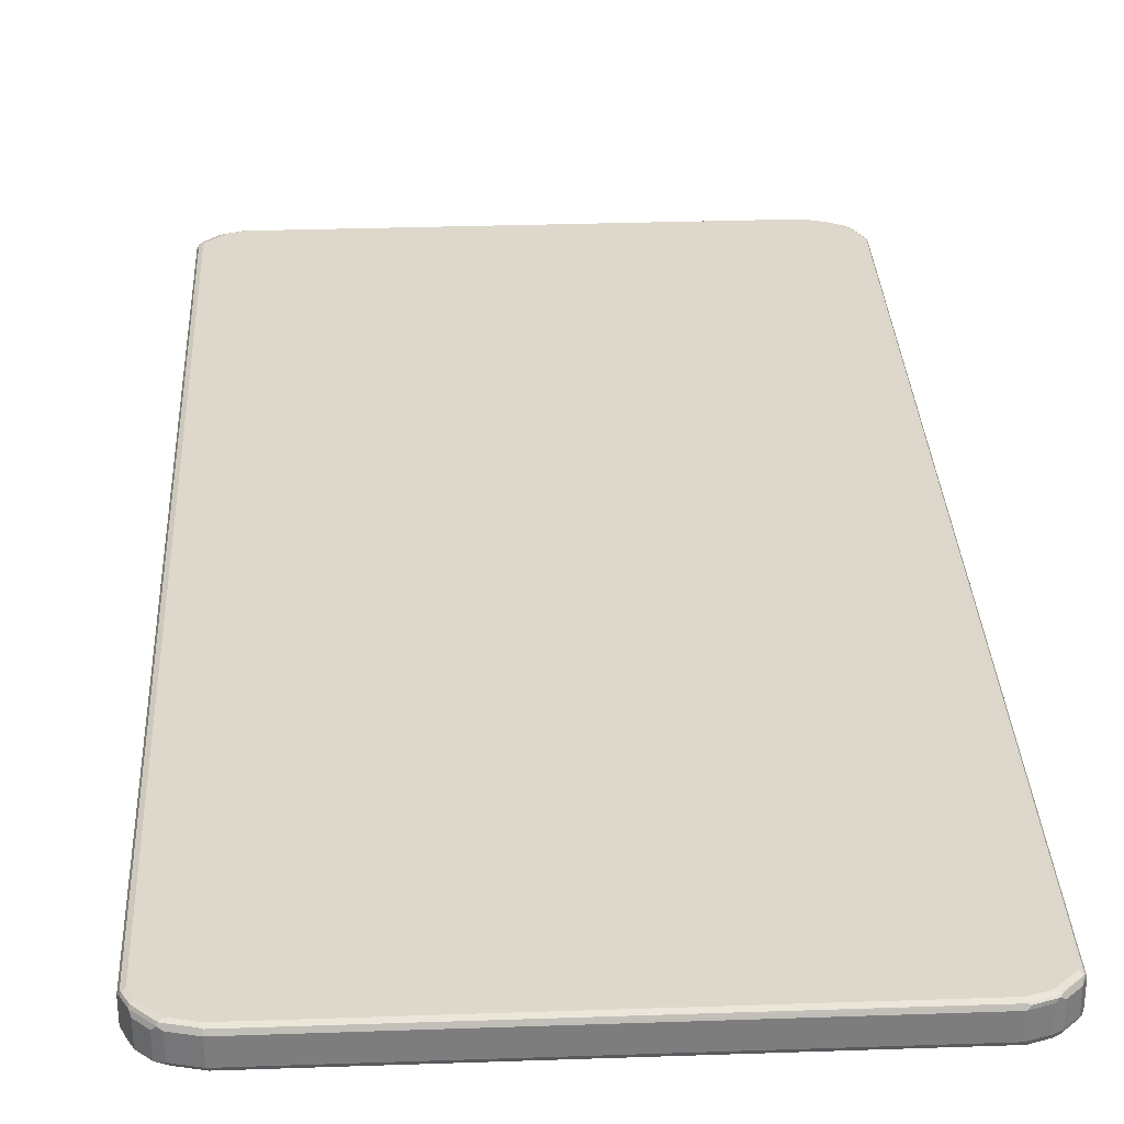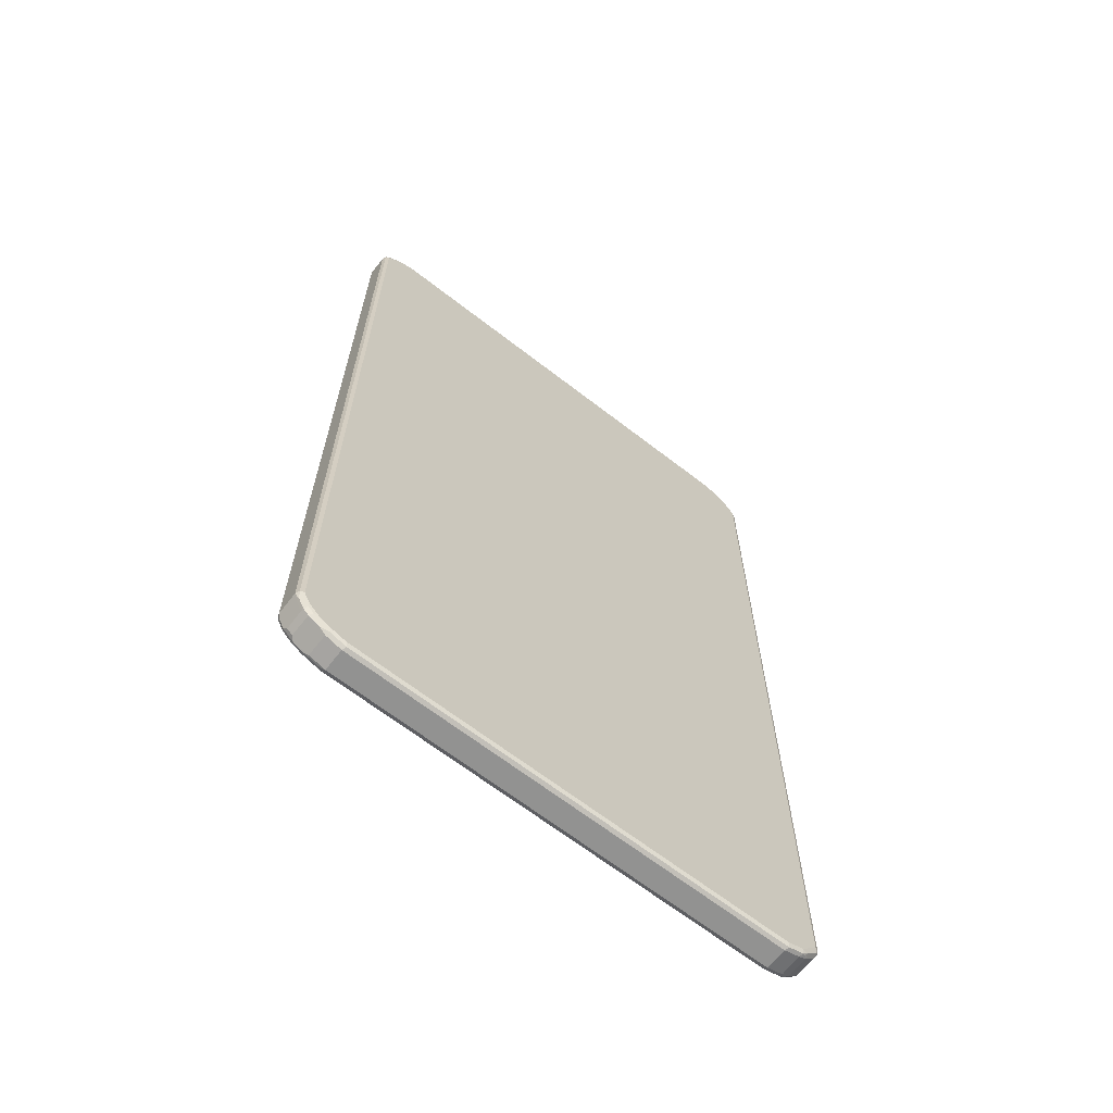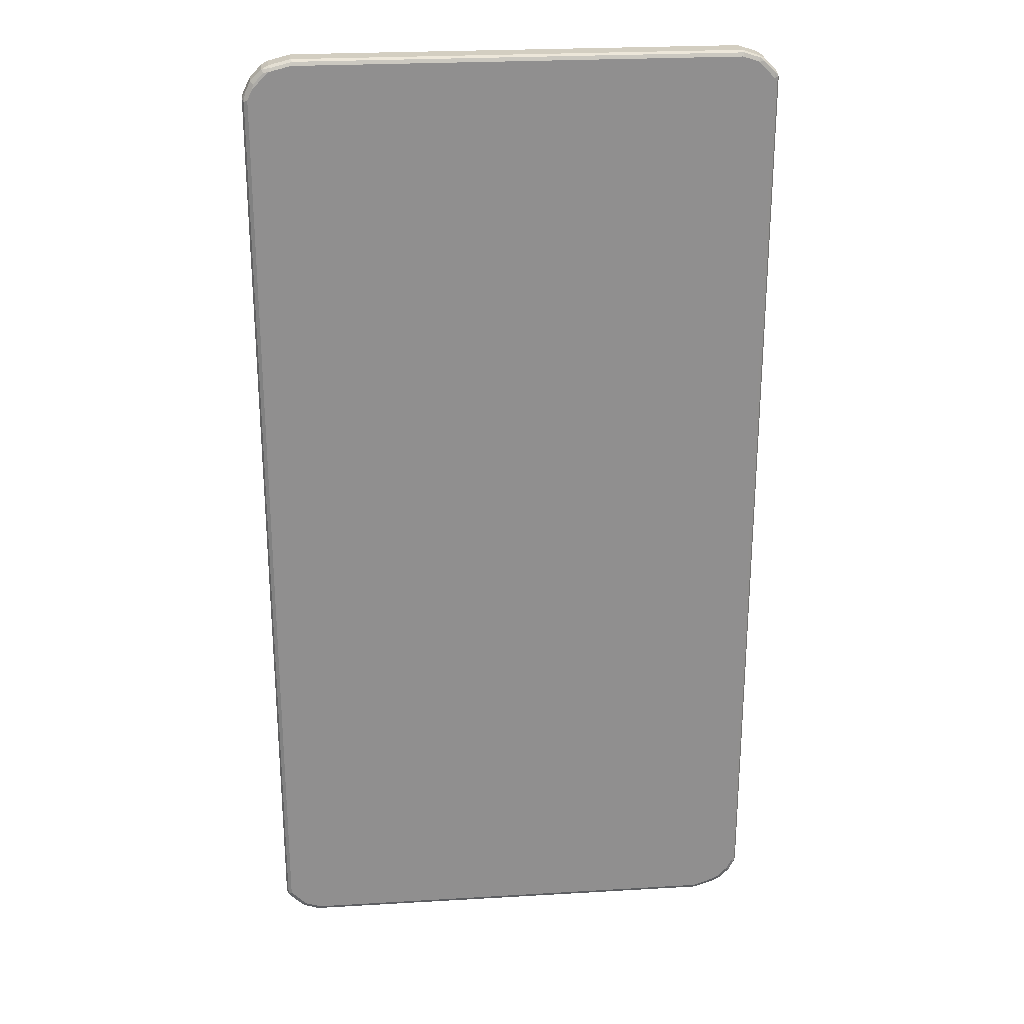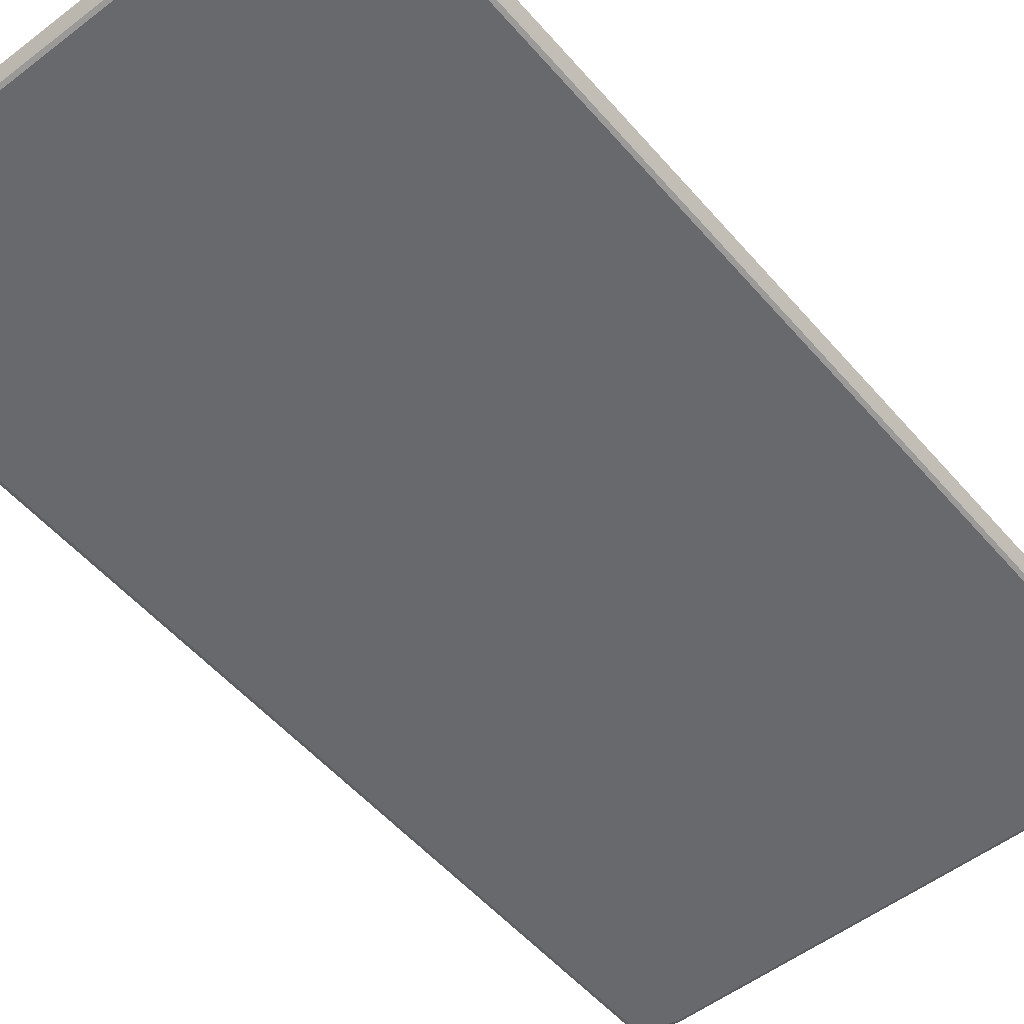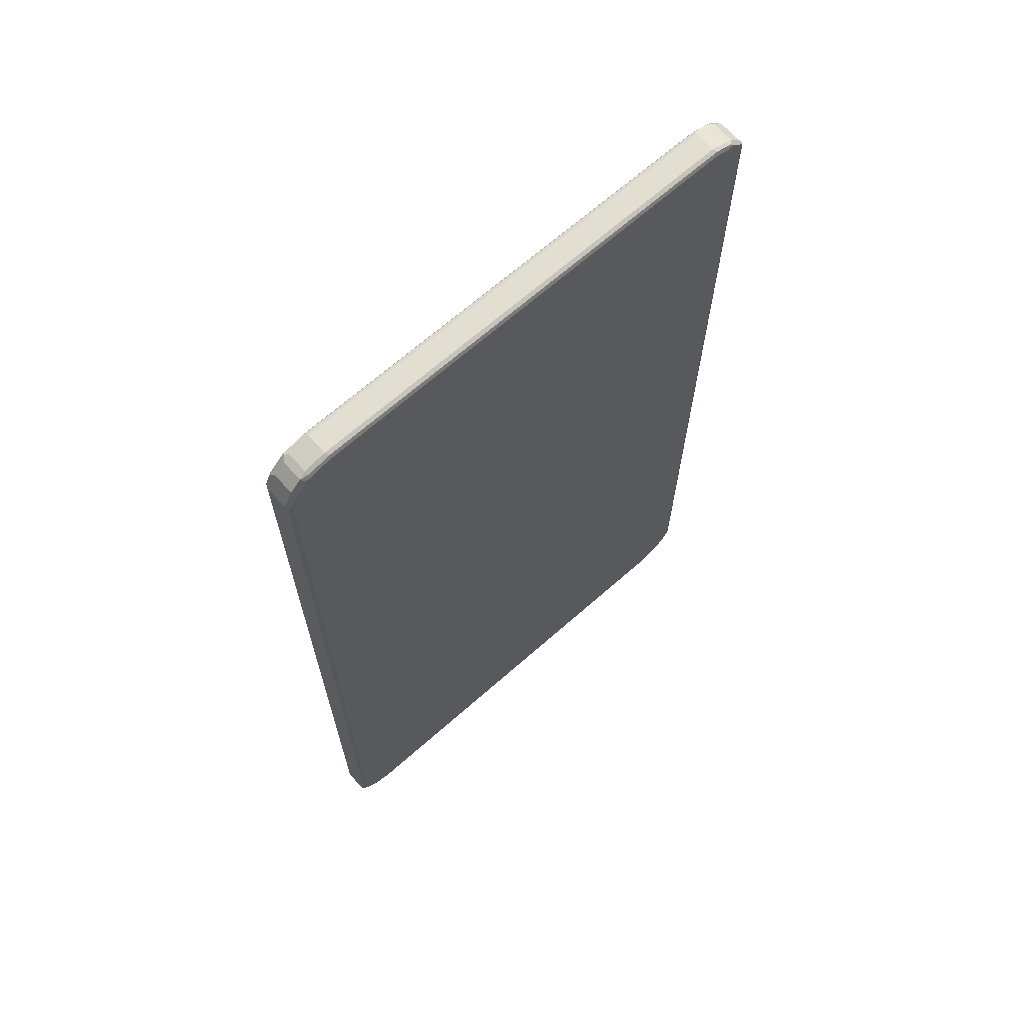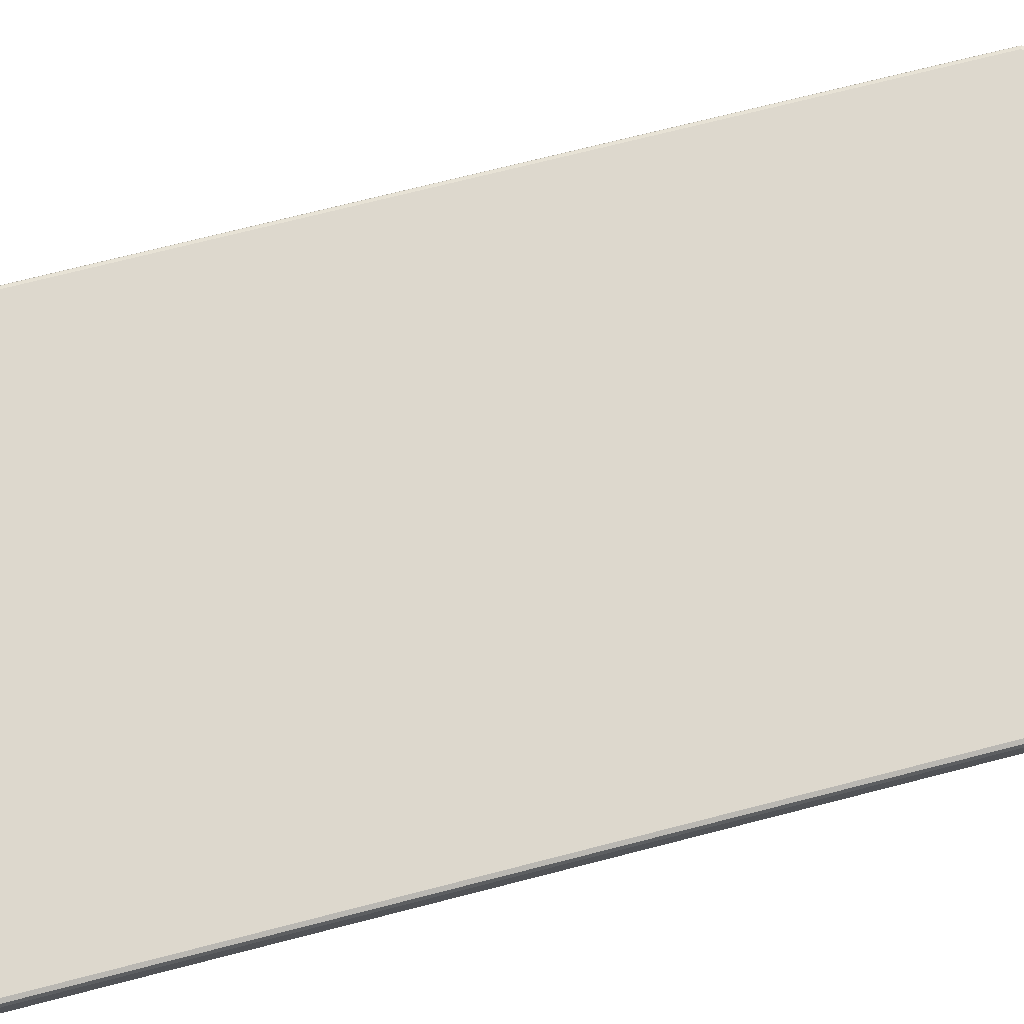
<metadata>
{"format":"obj","ext":"obj","renderer":"f3d","projection":"perspective","resolution":1024,"background":"white","views":[{"elev":31.2,"azim":-2.8,"up":"+Y"},{"elev":-66.2,"azim":142.1,"up":"+Z"},{"elev":25.0,"azim":-5.5,"up":"+Z"},{"elev":-52.7,"azim":39.5,"up":"+Y"},{"elev":67.7,"azim":-41.4,"up":"+Z"},{"elev":72.1,"azim":-104.4,"up":"+Y"}]}
</metadata>
<code>
v -0.4717 -0.01925 0.8181
v -0.4684 -0.02567 0.8148
v -0.4652 -0.02245 0.831
v -0.4556 -0.02245 0.8502
v -0.4588 -0.01604 0.8438
v -0.4717 0.01925 0.8181
v -0.4717 -0.01925 -0.8374
v -0.462 -0.02888 0.8181
v -0.4588 -0.02567 0.8341
v -0.4684 -0.02567 -0.8405
v -0.4556 0.01604 0.8502
v -0.4508 -0.02727 0.8453
v -0.4411 -0.02727 0.8551
v -0.4363 -0.02245 0.8694
v -0.4588 0.02245 0.8438
v -0.4684 0.02245 0.8245
v -0.4684 0.02567 0.8181
v -0.4717 0.01925 -0.8374
v -0.4652 -0.01925 -0.8502
v -0.4668 -0.02406 -0.8447
v -0.4524 -0.02888 0.8374
v -0.462 -0.02888 -0.8374
v -0.462 -0.02647 -0.8481
v -0.4363 0.01604 0.8694
v -0.4332 -0.02888 0.8566
v -0.4315 -0.02727 0.8646
v -0.4203 -0.02567 0.8726
v -0.4235 -0.01925 0.8759
v -0.4572 0.02647 0.8422
v -0.4395 0.02245 0.863
v -0.438 0.02647 0.8615
v -0.4668 0.02647 0.823
v -0.462 0.02888 0.8181
v -0.4684 0.02567 -0.8374
v -0.4692 0.02406 -0.8422
v -0.4652 0.01925 -0.8502
v -0.446 -0.01925 -0.8694
v -0.4524 -0.02647 -0.8578
v -0.4428 -0.02888 -0.8566
v -0.4235 0.01925 0.8759
v -0.4299 0.02245 0.8726
v -0.4235 -0.02888 0.8662
v -0.3818 -0.02567 0.8823
v -0.385 -0.01925 0.8856
v -0.4524 0.02888 0.8374
v -0.4283 0.02647 0.871
v -0.4332 0.02888 0.8566
v -0.462 0.02888 -0.8374
v -0.4632 0.02647 -0.8469
v -0.4536 0.02647 -0.8566
v -0.446 0.01925 -0.8694
v -0.4332 -0.01925 -0.8759
v -0.438 -0.02406 -0.8734
v -0.4428 -0.02647 -0.8674
v -0.4332 -0.02888 -0.8662
v -0.385 0.01925 0.8856
v -0.385 -0.02888 0.8759
v 0.4075 -0.02567 0.8823
v 0.4043 -0.01925 0.8856
v -0.4235 0.02888 0.8662
v -0.3898 0.02647 0.8807
v -0.4428 0.02888 -0.8566
v -0.444 0.02647 -0.8662
v -0.4404 0.02406 -0.871
v -0.4332 0.01925 -0.8759
v -0.4043 -0.01925 -0.8856
v -0.4332 -0.02567 -0.8726
v -0.4091 -0.02406 -0.8831
v -0.4043 -0.02888 -0.8759
v 0.4043 0.01925 0.8856
v 0.4091 0.02406 0.8831
v -0.385 0.02567 0.8823
v 0.4043 -0.02888 0.8759
v 0.4332 -0.02888 0.8662
v 0.4363 -0.02567 0.8726
v 0.4332 -0.01925 0.8759
v -0.385 0.02888 0.8759
v 0.4043 0.02567 0.8823
v 0.4043 0.02888 0.8759
v -0.4332 0.02888 -0.8662
v -0.4363 0.02567 -0.8726
v -0.4075 0.02567 -0.8823
v -0.4043 0.01925 -0.8856
v 0.385 -0.01925 -0.8856
v -0.4043 -0.02567 -0.8823
v 0.385 -0.02567 -0.8823
v 0.385 -0.02888 -0.8759
v 0.3898 -0.02647 -0.8807
v 0.4332 0.01925 0.8759
v 0.438 0.02406 0.8734
v 0.444 -0.02647 0.8662
v 0.4428 -0.02888 0.8566
v 0.4404 -0.02406 0.871
v 0.446 -0.01925 0.8694
v 0.4332 0.02567 0.8726
v 0.4332 0.02888 0.8662
v -0.4043 0.02888 -0.8759
v 0.3818 0.02567 -0.8823
v 0.385 0.01925 -0.8856
v 0.4139 -0.01925 -0.8759
v 0.3914 -0.02245 -0.8823
v 0.4139 -0.02888 -0.8662
v 0.4187 -0.02647 -0.871
v 0.446 0.01925 0.8694
v 0.4428 0.02647 0.8674
v 0.4536 -0.02647 0.8566
v 0.462 -0.02888 0.8374
v 0.4652 -0.01925 0.8502
v 0.4428 0.02888 0.8566
v 0.385 0.02888 -0.8759
v 0.3898 0.02406 -0.8807
v 0.4139 0.02888 -0.8662
v 0.4106 0.02567 -0.8726
v 0.4267 0.02245 -0.8694
v 0.4139 0.01925 -0.8759
v 0.4395 -0.02245 -0.863
v 0.4203 -0.02245 -0.8726
v 0.4332 -0.02888 -0.8566
v 0.438 -0.02647 -0.8615
v 0.4524 0.02647 0.8578
v 0.4652 0.01925 0.8502
v 0.4632 -0.02647 0.8469
v 0.4684 -0.02567 0.8374
v 0.462 -0.02888 -0.8181
v 0.4692 -0.02406 0.8422
v 0.4717 -0.01925 0.8374
v 0.462 0.02888 0.8374
v 0.4332 0.02888 -0.8566
v 0.438 0.02406 -0.8615
v 0.446 0.02245 -0.8597
v 0.4395 0.01604 -0.863
v 0.446 -0.01604 -0.8597
v 0.4556 -0.01604 -0.8502
v 0.4588 -0.02245 -0.8438
v 0.4524 -0.02888 -0.8374
v 0.4572 -0.02647 -0.8422
v 0.462 0.02647 0.8481
v 0.4717 0.01925 0.8374
v 0.4668 0.02406 0.8447
v 0.4684 -0.02567 -0.8181
v 0.4668 -0.02647 -0.823
v 0.4717 -0.01925 -0.8181
v 0.4684 0.02567 0.8405
v 0.462 0.02888 -0.8181
v 0.4411 0.02727 -0.8551
v 0.4524 0.02888 -0.8374
v 0.4508 0.02727 -0.8453
v 0.4556 0.02245 -0.8502
v 0.4588 0.01604 -0.8438
v 0.4684 -0.02245 -0.8245
v 0.4717 0.01925 -0.8181
v 0.4684 0.02567 -0.8148
v 0.4588 0.02567 -0.8341
v 0.4652 0.02245 -0.831
f 1 2 3
f 89 104 90
f 88 117 103
f 88 101 117
f 87 103 102
f 87 88 103
f 85 86 88
f 84 115 100
f 84 99 115
f 84 88 86
f 84 101 88
f 84 117 101
f 84 100 117
f 82 110 98
f 82 97 110
f 82 99 83
f 90 104 105
f 82 98 99
f 90 105 95
f 91 106 94
f 100 116 117
f 99 114 115
f 99 111 114
f 98 114 111
f 98 113 114
f 98 112 113
f 98 110 112
f 98 111 99
f 96 120 109
f 96 105 120
f 95 105 96
f 94 121 104
f 94 108 121
f 94 106 108
f 92 107 106
f 91 94 93
f 100 115 114
f 80 82 81
f 78 96 79
f 66 99 84
f 66 83 99
f 65 82 83
f 65 81 82
f 64 81 65
f 63 81 64
f 63 80 81
f 61 79 77
f 61 78 79
f 61 72 78
f 59 89 70
f 59 76 89
f 58 76 59
f 58 75 76
f 58 74 75
f 66 84 68
f 80 97 82
f 68 84 86
f 69 85 88
f 78 95 96
f 76 104 89
f 76 94 104
f 76 93 94
f 75 93 76
f 75 91 93
f 74 106 91
f 74 92 106
f 74 91 75
f 71 95 78
f 71 90 95
f 71 78 72
f 70 90 71
f 70 89 90
f 69 88 87
f 68 86 85
f 58 73 74
f 100 114 131
f 102 103 119
f 133 149 134
f 133 148 149
f 130 133 132
f 130 148 133
f 130 145 148
f 129 145 130
f 128 147 145
f 128 146 147
f 128 145 129
f 127 152 144
f 127 143 152
f 127 137 143
f 126 151 138
f 126 142 151
f 124 141 140
f 134 149 151
f 124 136 141
f 134 151 142
f 134 150 141
f 148 154 151
f 148 152 154
f 148 153 152
f 147 153 148
f 145 147 148
f 144 147 146
f 144 153 147
f 144 152 153
f 140 150 142
f 140 141 150
f 138 152 143
f 138 151 152
f 138 143 139
f 137 139 143
f 134 141 136
f 134 142 150
f 100 131 116
f 124 135 136
f 123 140 142
f 112 128 129
f 109 120 127
f 108 138 121
f 108 126 138
f 108 125 126
f 108 122 125
f 107 140 123
f 107 124 140
f 107 123 122
f 106 122 108
f 106 107 122
f 104 121 120
f 104 120 105
f 103 117 119
f 102 119 118
f 112 129 114
f 123 142 126
f 112 114 113
f 114 130 131
f 123 126 125
f 122 123 125
f 121 139 137
f 121 138 139
f 120 137 127
f 120 121 137
f 119 134 136
f 118 136 135
f 118 119 136
f 116 134 119
f 116 133 134
f 116 132 133
f 116 130 132
f 116 131 130
f 116 119 117
f 114 129 130
f 56 72 61
f 56 71 72
f 56 70 71
f 13 25 26
f 12 25 13
f 12 21 25
f 11 30 15
f 11 24 30
f 10 23 22
f 10 20 23
f 8 25 21
f 8 42 25
f 8 57 42
f 8 73 57
f 8 74 73
f 8 92 74
f 8 107 92
f 8 124 107
f 13 26 14
f 8 135 124
f 14 26 27
f 14 28 40
f 19 37 38
f 19 51 37
f 19 36 51
f 19 23 20
f 18 35 36
f 18 34 35
f 17 48 34
f 17 33 48
f 17 32 33
f 16 32 17
f 15 31 29
f 15 30 31
f 15 32 16
f 15 29 32
f 14 40 24
f 14 27 28
f 19 38 23
f 8 118 135
f 8 87 102
f 2 22 8
f 2 10 22
f 2 4 3
f 2 9 4
f 2 12 9
f 2 21 12
f 2 8 21
f 1 10 2
f 1 7 10
f 1 18 7
f 1 6 18
f 1 15 6
f 1 5 15
f 1 4 5
f 1 3 4
f 4 11 15
f 8 102 118
f 4 15 5
f 4 12 13
f 8 69 87
f 8 55 69
f 8 39 55
f 8 22 39
f 7 20 10
f 7 19 20
f 7 36 19
f 7 18 36
f 6 34 18
f 6 17 34
f 6 16 17
f 6 15 16
f 4 24 11
f 4 14 24
f 4 13 14
f 4 9 12
f 22 23 38
f 22 38 39
f 24 40 41
f 44 70 56
f 44 59 70
f 43 73 58
f 43 57 73
f 43 59 44
f 43 58 59
f 40 46 41
f 40 61 46
f 40 56 61
f 38 55 39
f 38 54 55
f 37 54 38
f 37 53 54
f 37 52 53
f 37 65 52
f 46 61 77
f 37 51 65
f 46 77 60
f 48 50 49
f 55 85 69
f 55 67 85
f 54 67 55
f 53 85 67
f 53 68 85
f 53 67 54
f 52 68 53
f 52 66 68
f 52 83 66
f 52 65 83
f 51 64 65
f 51 63 64
f 50 63 51
f 50 80 63
f 50 62 80
f 48 62 50
f 36 50 51
f 36 49 50
f 35 49 36
f 31 41 46
f 30 41 31
f 29 47 45
f 29 31 47
f 29 33 32
f 29 45 33
f 28 56 40
f 28 44 56
f 27 44 28
f 27 43 44
f 27 57 43
f 27 42 57
f 26 42 27
f 25 42 26
f 24 41 30
f 31 46 60
f 31 60 47
f 33 45 47
f 33 47 60
f 34 49 35
f 34 48 49
f 33 62 48
f 33 80 62
f 33 97 80
f 33 110 97
f 33 112 110
f 148 151 149
f 33 128 112
f 33 144 146
f 33 127 144
f 33 109 127
f 33 96 109
f 33 79 96
f 33 77 79
f 33 60 77
f 33 146 128
f 151 154 152

</code>
